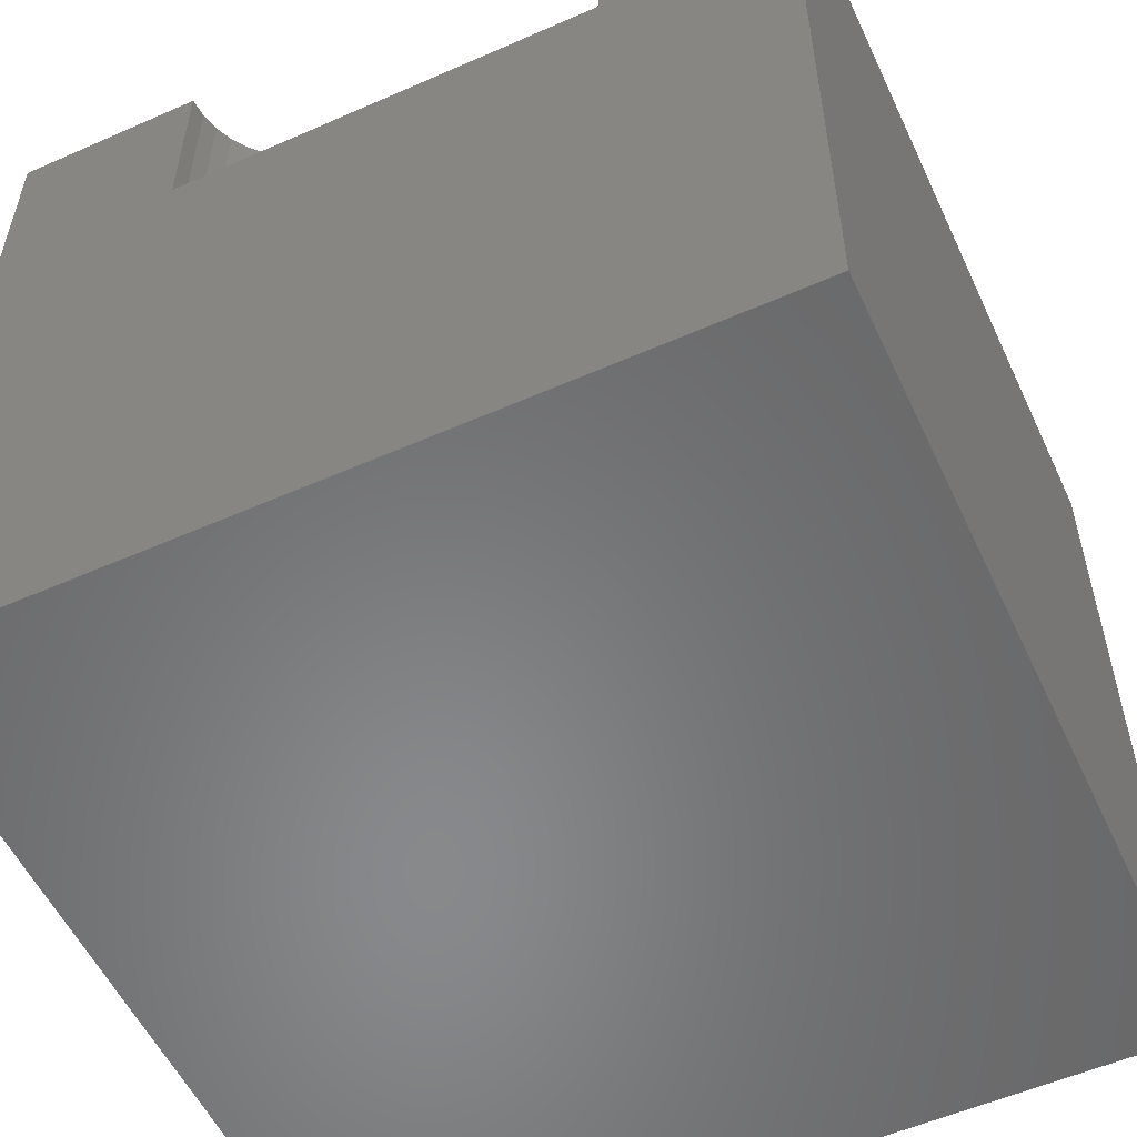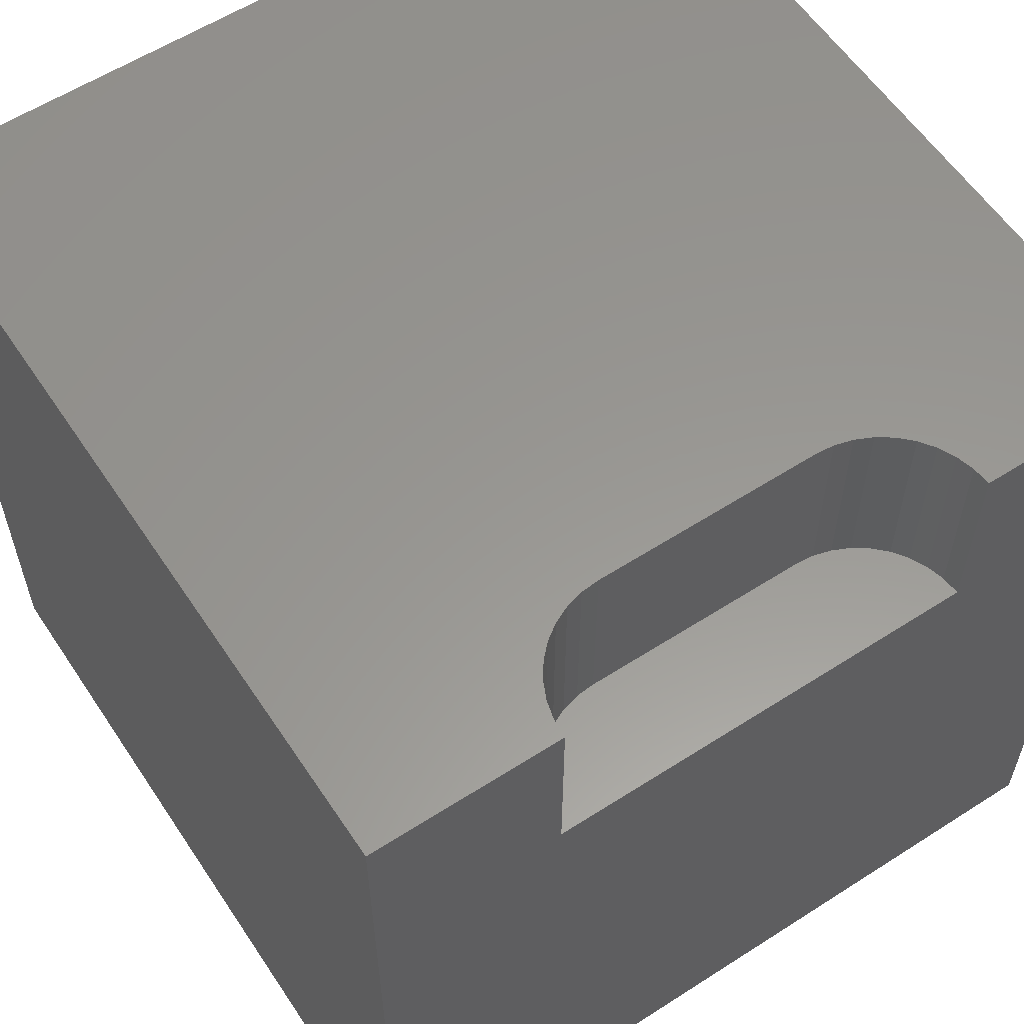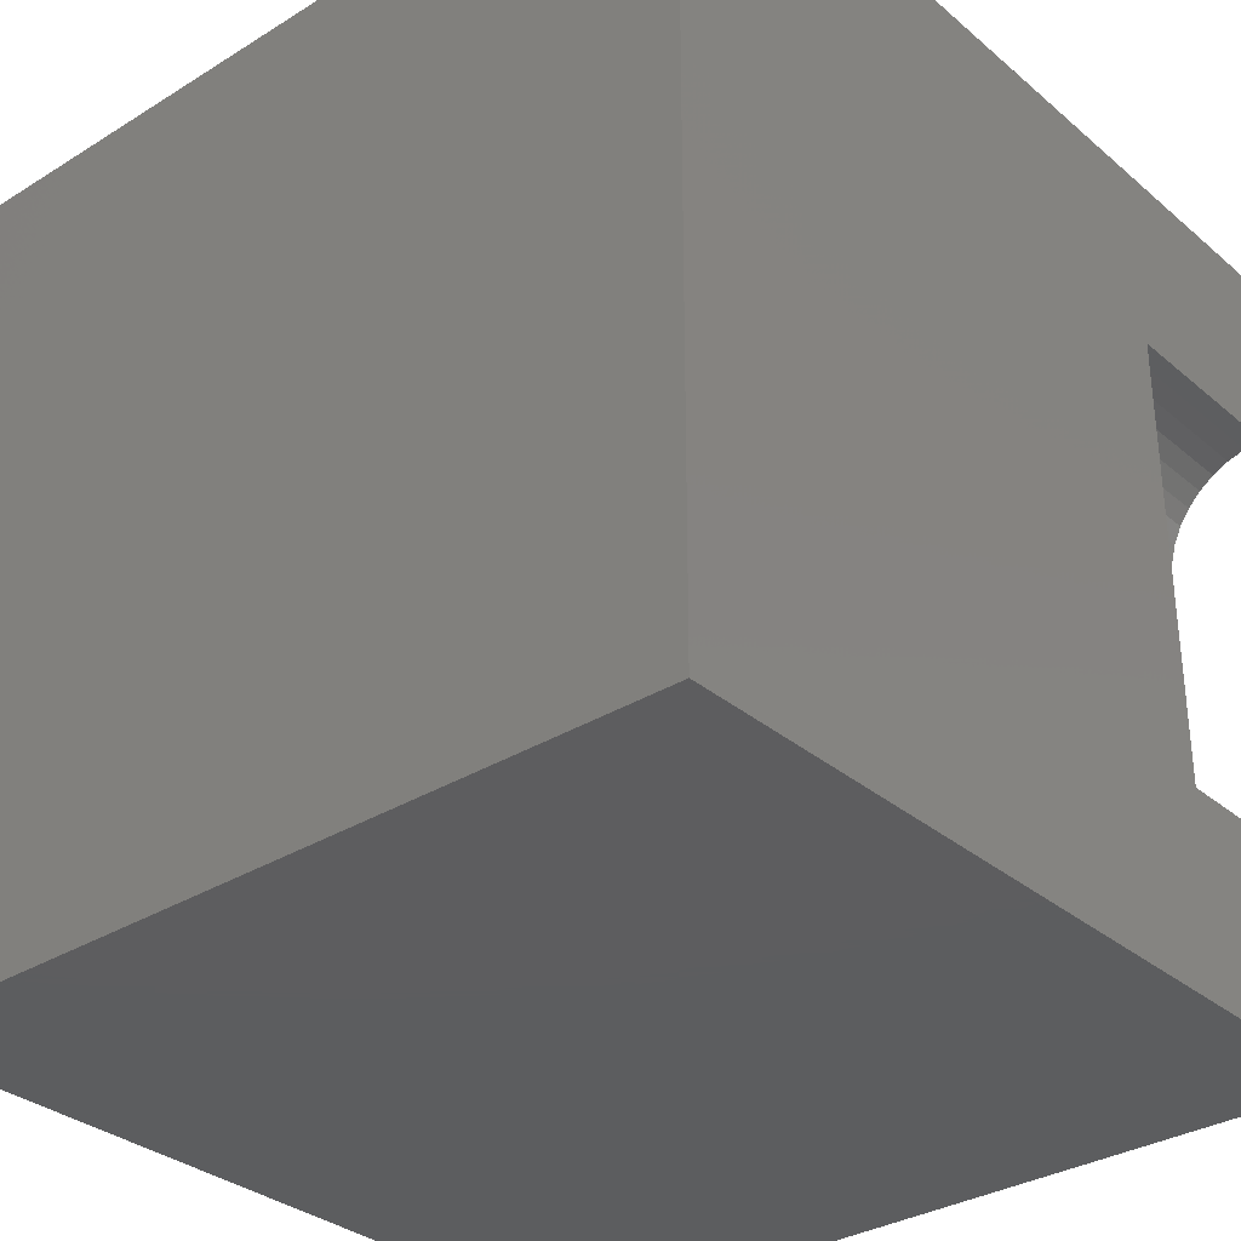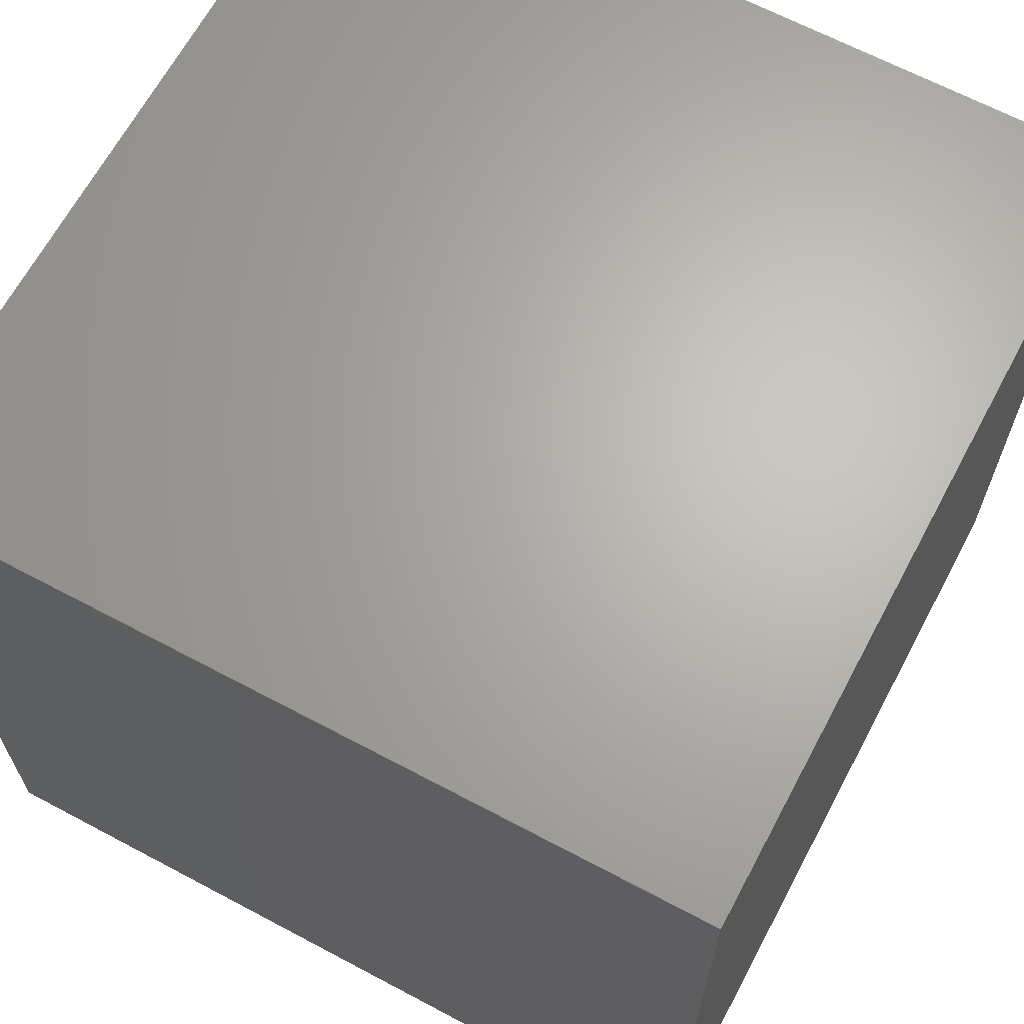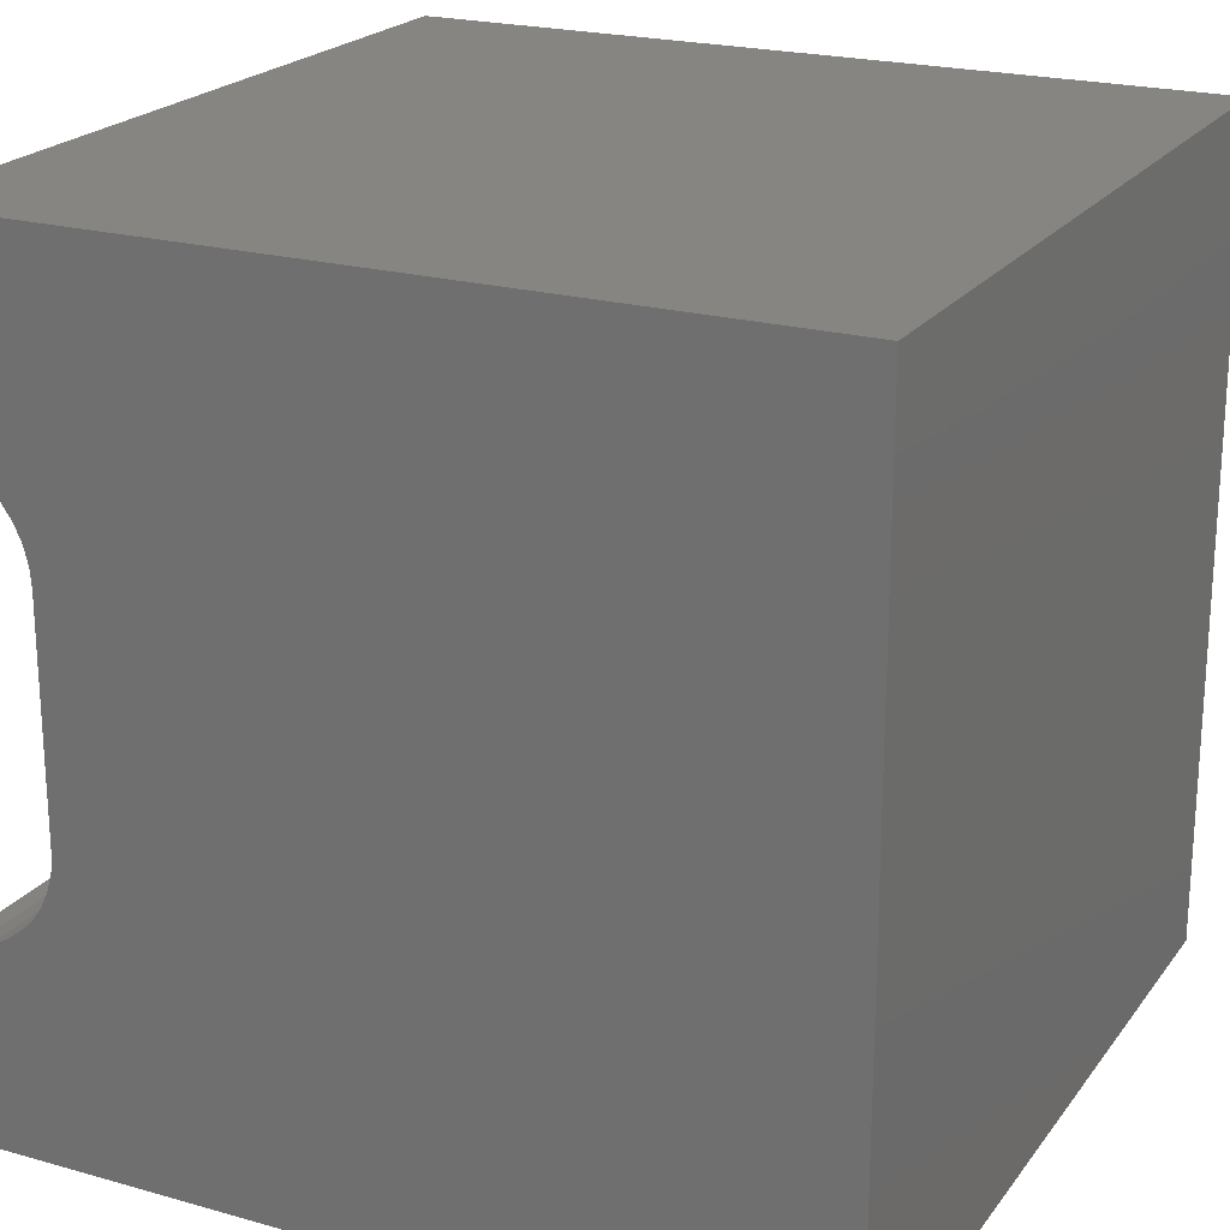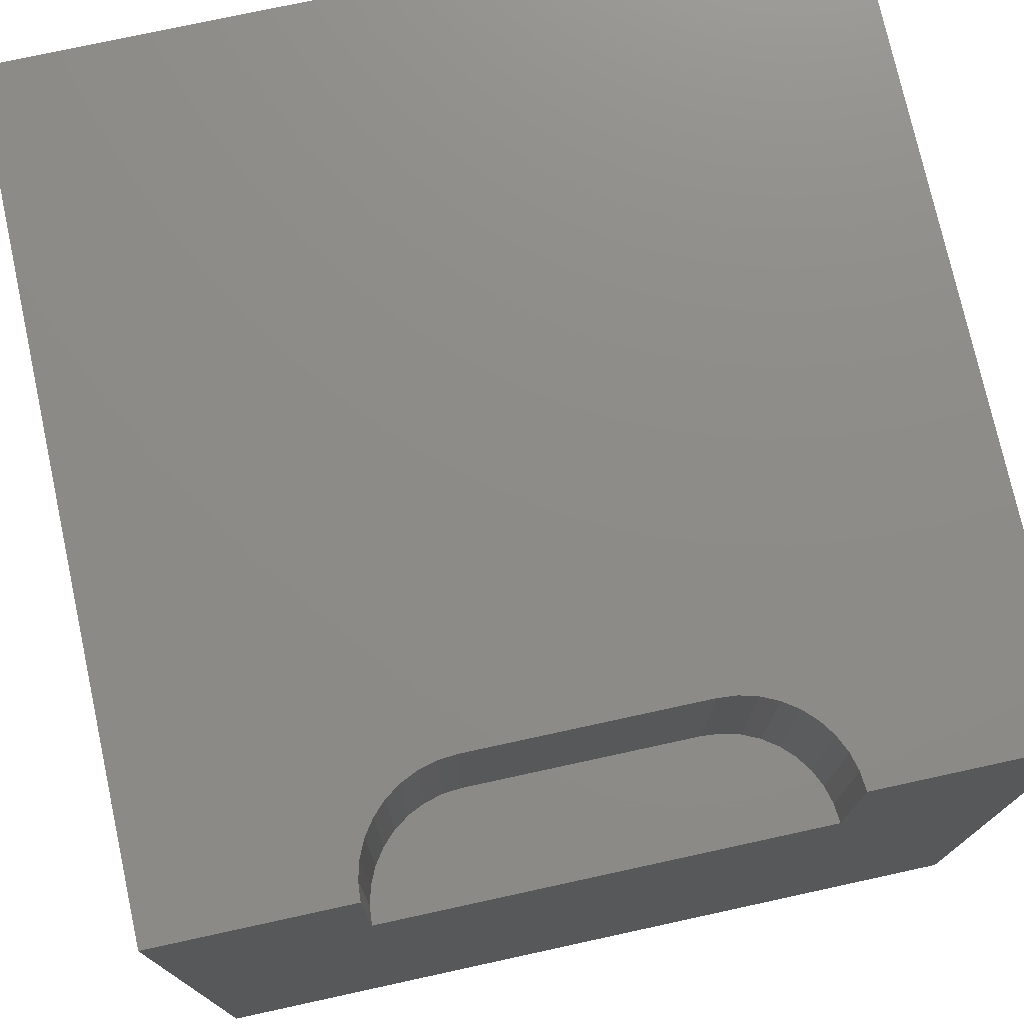
<metadata>
{"format":"stl","ext":"stl","renderer":"f3d","projection":"perspective","resolution":1024,"background":"white","views":[{"elev":-55.1,"azim":-65.1,"up":"+Z"},{"elev":58.7,"azim":-123.5,"up":"+Z"},{"elev":-32.4,"azim":-139.3,"up":"+Y"},{"elev":65.7,"azim":118.1,"up":"+Y"},{"elev":21.6,"azim":26.4,"up":"+Y"},{"elev":75.3,"azim":-102.3,"up":"+Z"}]}
</metadata>
<code>
# stl→obj: 52 verts, 92 faces
v 0 0 10
v 0 2.319 10
v 0 2.319 7.691
v 0 7.681 10
v 0 10 10
v 0 7.681 7.691
v 0 10 0
v 0 0 0
v 7.921e-17 7.681 10
v 0.2246 7.661 10
v 0.2246 2.339 10
v 0.4424 2.397 10
v 0.8315 7.378 10
v 10 10 10
v 0.6468 7.507 10
v 0.4424 7.603 10
v 0.9909 7.219 10
v 1.12 7.034 10
v 1.216 6.83 10
v 1.274 3.388 10
v 1.216 3.17 10
v 10 0 10
v 1.12 2.966 10
v 0.9909 2.781 10
v 0.8315 2.622 10
v 0.6468 2.493 10
v 1.274 6.612 10
v 1.294 6.387 10
v 1.294 3.613 10
v 10 10 0
v 10 0 0
v 1.216 6.83 7.691
v 1.12 7.034 7.691
v 0.9909 7.219 7.691
v 0.8315 7.378 7.691
v 0.6468 7.507 7.691
v 1.294 6.387 7.691
v 0.4424 7.603 7.691
v 0.8315 2.622 7.691
v -2.376e-16 2.319 7.691
v 0.6468 2.493 7.691
v 0.2246 2.339 7.691
v 0.4424 2.397 7.691
v 0.9909 2.781 7.691
v 1.12 2.966 7.691
v 1.216 3.17 7.691
v 0.2246 7.661 7.691
v 7.921e-17 7.681 7.691
v 1.294 3.613 7.691
v 1.274 3.388 7.691
v 1.274 6.612 7.691
v -2.376e-16 2.319 10
f 1 2 3
f 4 5 6
f 6 5 7
f 6 7 3
f 3 7 8
f 3 8 1
f 5 9 10
f 2 1 11
f 11 1 12
f 13 14 15
f 15 14 5
f 15 5 16
f 16 5 10
f 13 17 14
f 14 17 18
f 14 18 19
f 20 21 22
f 22 21 23
f 23 24 22
f 22 24 25
f 22 25 1
f 1 25 26
f 1 26 12
f 19 27 14
f 14 27 28
f 14 28 22
f 22 28 29
f 22 29 20
f 30 14 31
f 31 14 22
f 7 30 8
f 8 30 31
f 14 30 5
f 5 30 7
f 31 22 8
f 8 22 1
f 32 33 34
f 35 36 37
f 37 36 38
f 39 40 41
f 41 40 42
f 41 42 43
f 39 44 40
f 40 44 45
f 40 45 46
f 38 47 37
f 37 47 48
f 37 48 49
f 49 48 40
f 49 40 50
f 50 40 46
f 35 37 34
f 34 37 51
f 34 51 32
f 40 52 11
f 40 11 42
f 42 11 12
f 42 12 43
f 43 12 26
f 43 26 41
f 41 26 25
f 41 25 39
f 39 25 24
f 39 24 44
f 44 24 23
f 44 23 45
f 45 23 21
f 45 21 46
f 46 21 20
f 46 20 50
f 50 20 29
f 50 29 49
f 37 28 27
f 37 27 51
f 51 27 19
f 51 19 32
f 32 19 18
f 32 18 33
f 33 18 17
f 33 17 34
f 34 17 13
f 34 13 35
f 35 13 15
f 35 15 36
f 36 15 16
f 36 16 38
f 38 16 10
f 38 10 47
f 47 10 9
f 47 9 48
f 37 49 28
f 28 49 29

</code>
